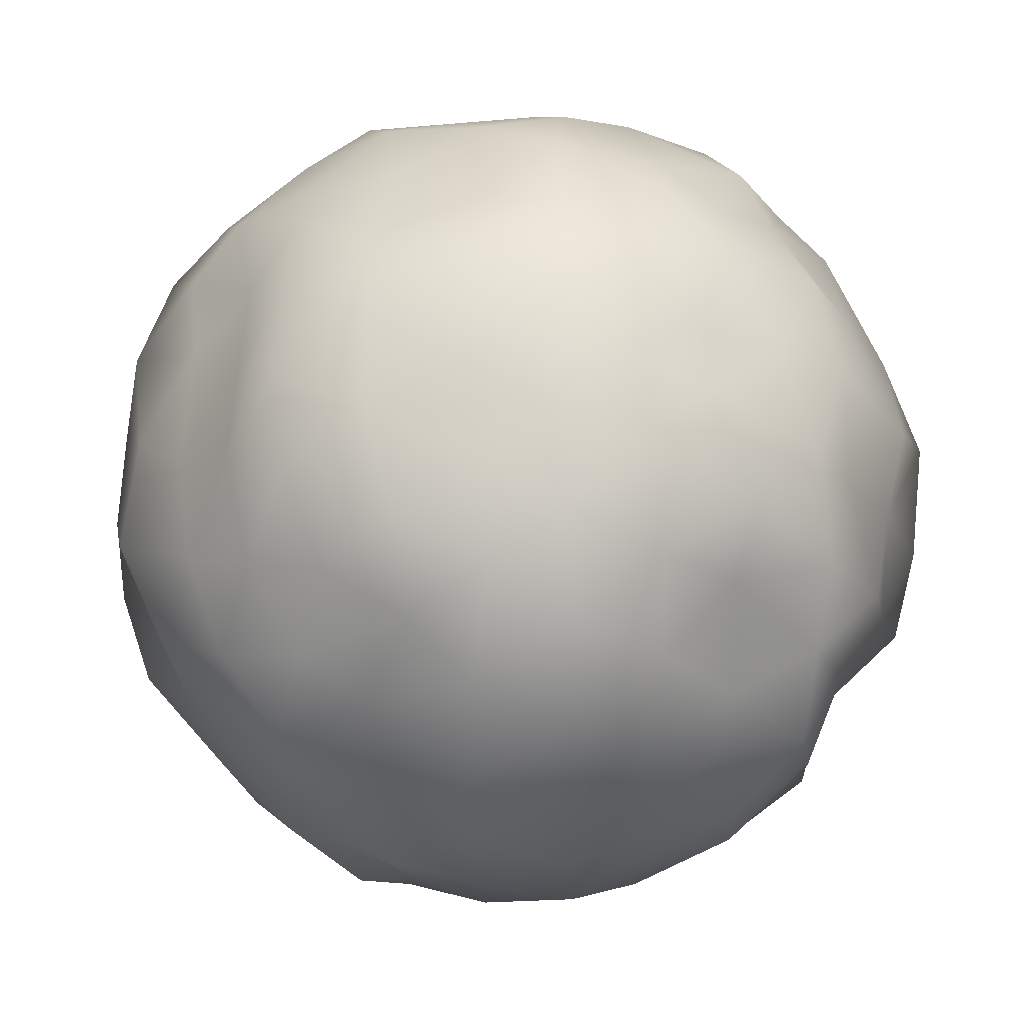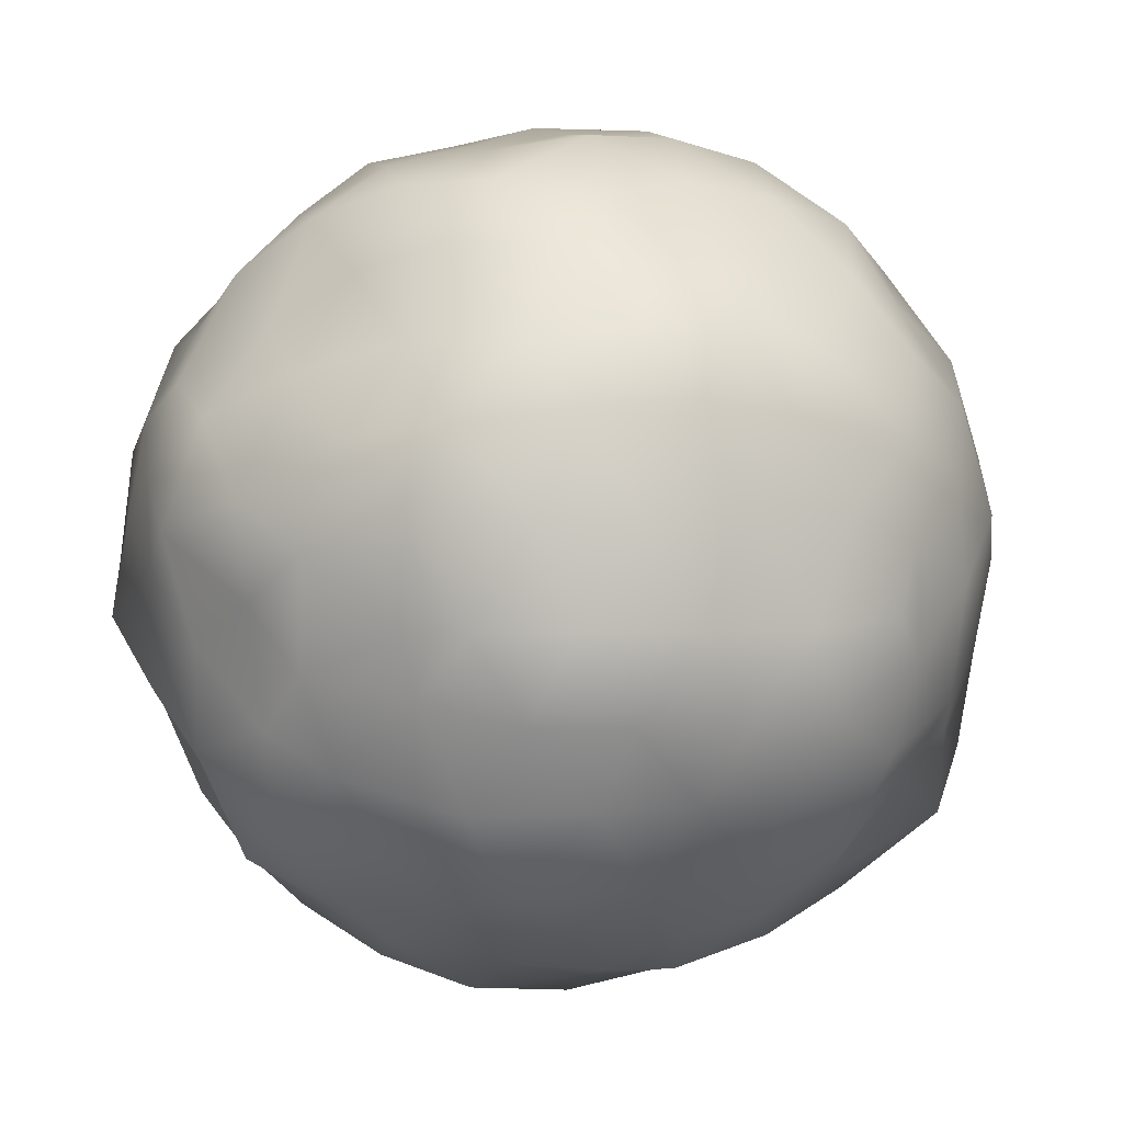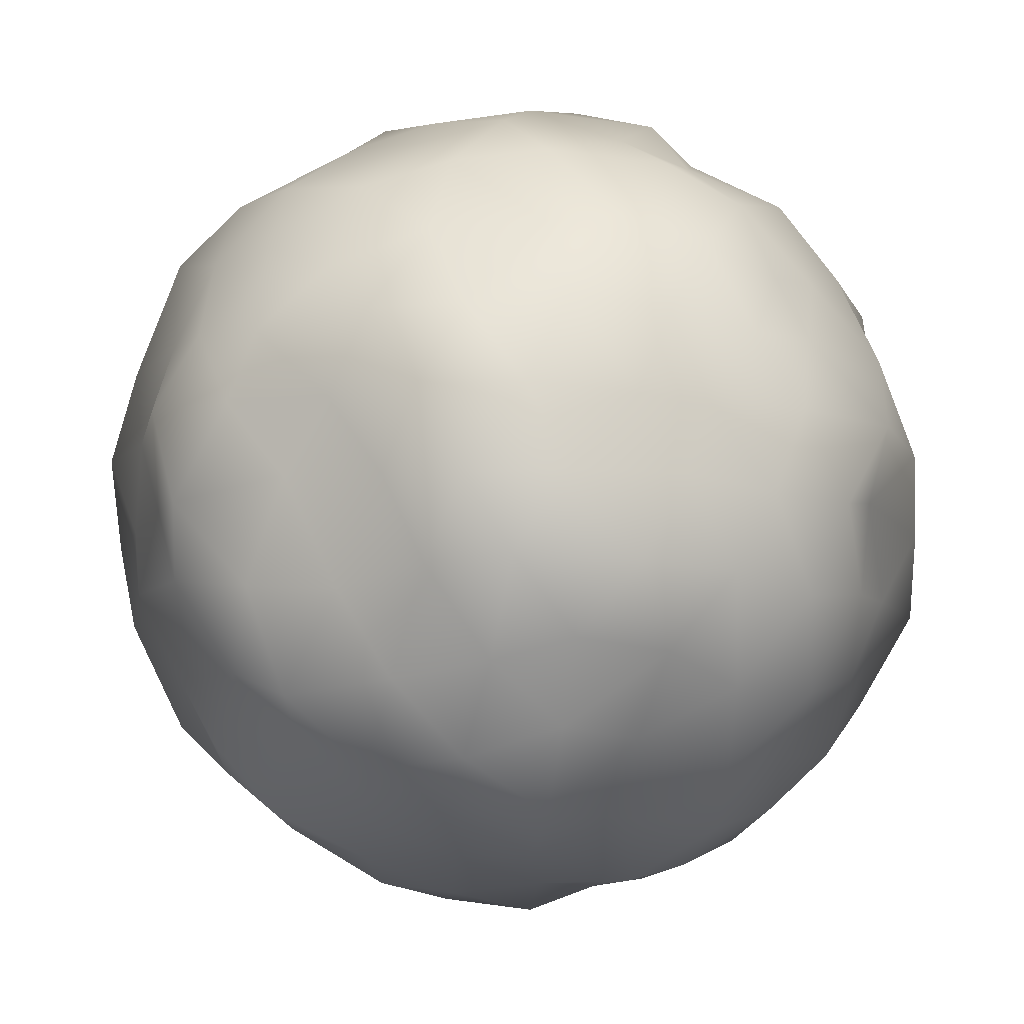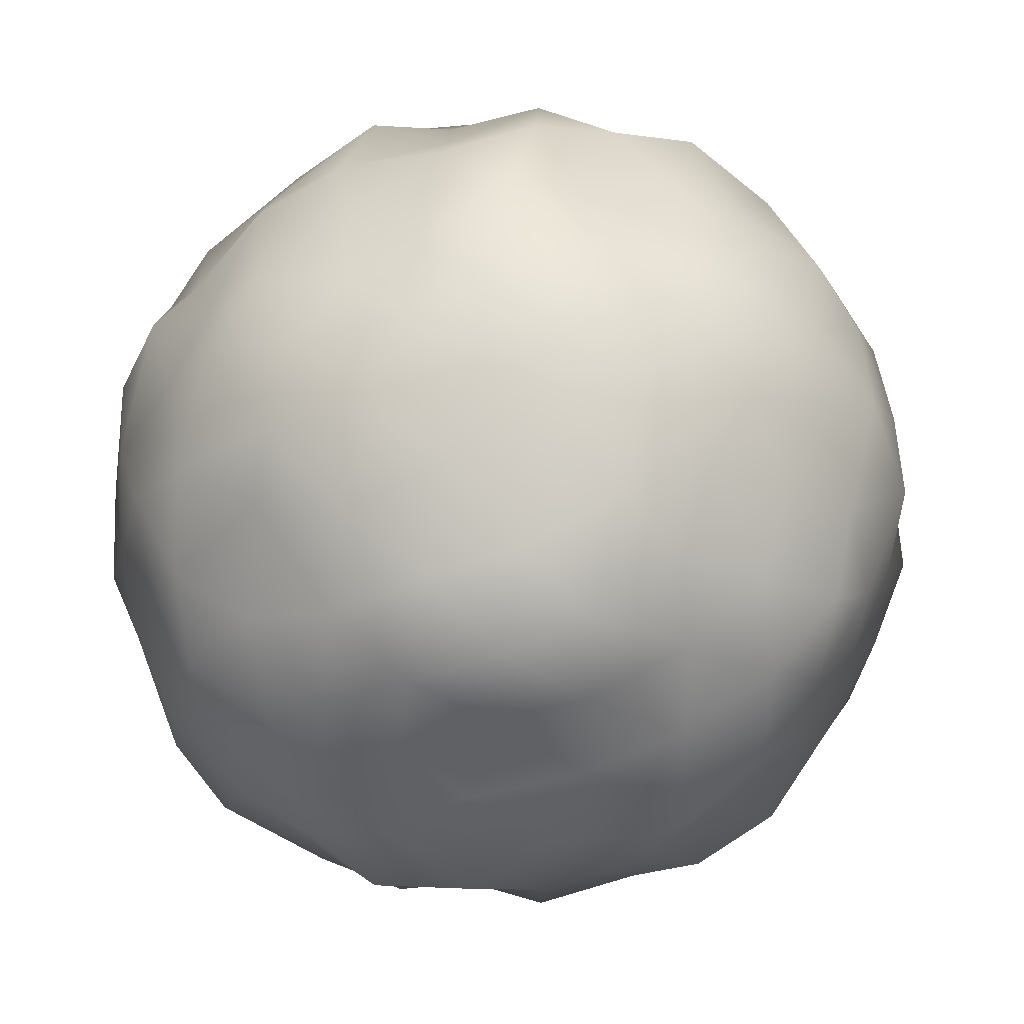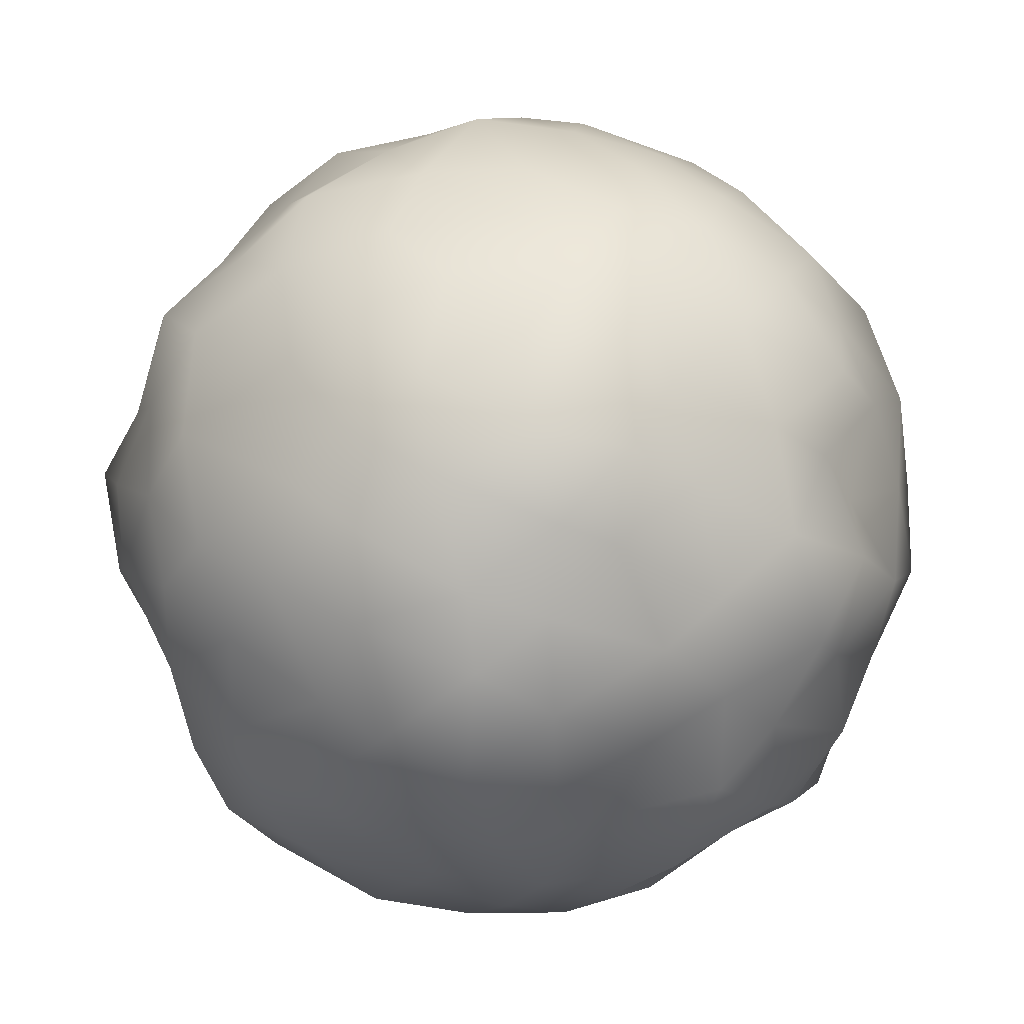
<metadata>
{"format":"obj","ext":"obj","renderer":"f3d","projection":"perspective","resolution":1024,"background":"white","views":[{"elev":79.7,"azim":25.2,"up":"+Z"},{"elev":8.7,"azim":-41.5,"up":"+Z"},{"elev":-10.0,"azim":-26.1,"up":"+Y"},{"elev":75.2,"azim":-79.0,"up":"+Z"},{"elev":65.7,"azim":10.7,"up":"+Y"}]}
</metadata>
<code>
v  -5.35 487.3 -84.05
v  110.6 495 -92.03
v  30.76 483.3 -186.9
v  182.8 447.5 -66.84
v  130.9 458.7 -198.1
v  75.23 445 -303.4
v  319.7 366.3 -71.22
v  255.3 408.2 -185.7
v  190.5 405.6 -315.6
v  79.81 373.9 -413.9
v  388.9 292.7 -79.18
v  394.1 327.8 -187.2
v  300.7 338.6 -304.6
v  200 323.4 -419.4
v  100.5 298.5 -484.6
v  435.5 185.1 -71.93
v  446.8 213 -205.8
v  380.5 239.6 -307.1
v  333.8 233.5 -402.5
v  223.5 204.9 -503.5
v  147.5 181.7 -552.2
v  -120.1 477.4 -148.9
v  -64.06 453.1 -266
v  -209.8 439.6 -218.9
v  -55.99 396.9 -368.3
v  -190 401.9 -333
v  -330.5 395.9 -275.3
v  -15.07 316.6 -486.5
v  -141.2 352 -460
v  -255.1 326.3 -403.7
v  -371.2 298.6 -314.3
v  -9.935 237.8 -551.5
v  -96.3 242 -543.1
v  -222.4 217 -507.5
v  -340.5 215.6 -454.6
v  -421.1 185.2 -373.6
v  -119.3 480.1 -5.059
v  -227 469 -80
v  -216.2 439.7 61.68
v  -340.6 394.4 -162.4
v  -296.2 416.3 -25.07
v  -263.3 386.5 128.4
v  -417.3 317 -204.8
v  -442.9 329.4 -83.28
v  -426.4 320.4 56.01
v  -376.7 291.9 192.8
v  -460.7 210.7 -256
v  -507.7 251.5 -143
v  -500.7 222.5 -19.95
v  -472.5 218.1 107.3
v  -431.6 171.8 212.1
v  15.6 493.4 45.75
v  -92.29 461.3 113.6
v  79.7 451.3 150.6
v  -167.9 414.3 187.2
v  -19.08 392.6 236.7
v  85.15 365.2 239.3
v  -270.6 329 240.4
v  -152.4 347.8 285.4
v  6.78 341.3 318.8
v  109.3 293.2 335.8
v  -320.2 219.9 285.1
v  -187.4 228.6 350.2
v  -102.1 238.9 390.6
v  13.08 206.8 412.7
v  124.8 179.3 395.4
v  145.5 456.4 36.45
v  147.4 405.2 143.2
v  232.2 421.2 50.93
v  230.8 331 239.5
v  289.8 325.7 156.1
v  366.7 318.9 49.72
v  230.4 201.6 316.9
v  313.8 236.3 250.7
v  425.7 217.1 146.9
v  461.9 234.5 26.87
v  514.9 103.2 -5.139
v  502.7 91.26 -148.9
v  505.7 -9.718 63.87
v  542.9 -0.7761 -70.57
v  522.4 -26.44 -216.7
v  482.2 -111.8 124.2
v  495.1 -120.1 -15.29
v  493.2 -112.2 -152.6
v  489.2 -108.9 -279.5
v  470.7 -221 181.5
v  496.6 -231.1 48.59
v  492.2 -236.8 -77.8
v  516 -224.6 -212.2
v  451 -206.6 -325.6
v  371.5 -292.8 215.4
v  432.7 -339.9 106.3
v  445.5 -362.8 -18.12
v  452.9 -342 -141.2
v  430.7 -340.5 -257
v  370.6 -317.9 -370.3
v  209.8 101.6 -563.4
v  54.9 88.81 -602.8
v  306.3 -5.107 -525.6
v  145.8 -8.372 -592.2
v  -2.531 -5.838 -634.4
v  317.6 -128.1 -522.4
v  203.2 -116.1 -572.6
v  98.69 -122.6 -619.6
v  -59.53 -117.8 -642.2
v  367.5 -195.6 -462.4
v  257.4 -233.6 -522.7
v  158.4 -219.6 -577.2
v  15.31 -231.4 -598.8
v  -119.9 -215.4 -587.9
v  272.7 -353.4 -447.4
v  201.9 -356.5 -503.1
v  79.56 -343.9 -545.8
v  -87.45 -352.1 -554.2
v  -167.3 -311.5 -549.7
v  -411.3 90.58 -444.6
v  -461.3 99.49 -341
v  -370.2 -24.26 -493.4
v  -478.3 6.832 -418
v  -559 -6.382 -269.9
v  -334.6 -94.15 -527.9
v  -424.1 -110.2 -451.7
v  -517.4 -115.8 -347.1
v  -533.4 -112.3 -231.3
v  -241.7 -208.2 -550
v  -353.1 -230.7 -476
v  -431.2 -230 -390.3
v  -519.8 -237.9 -269.2
v  -553.3 -210.3 -149.1
v  -272.2 -344.5 -475.3
v  -375.8 -356.8 -411
v  -435.4 -370.7 -305.2
v  -479.7 -330.8 -169.9
v  -499.8 -328 -84.46
v  -508.1 91.69 166.1
v  -411.2 102.5 295.2
v  -534.7 1.686 133.8
v  -437 -1.605 233.7
v  -374.4 -4.717 364.3
v  -575.1 -117.2 49.34
v  -476.7 -97.59 188.2
v  -392.7 -109.4 305.9
v  -328.4 -118.4 405.8
v  -551.9 -210.9 -5.285
v  -501.6 -231.4 124.8
v  -422.3 -243.2 231.9
v  -351.3 -221.6 339.9
v  -266.6 -215.1 414.2
v  -493.4 -335.6 62.78
v  -457.5 -370.5 148.8
v  -351 -354.3 242.2
v  -262.8 -337.8 345.1
v  -171 -309.4 397.9
v  61.1 88.51 450.2
v  171 101.7 400.8
v  -23.18 -12.59 472.8
v  123.7 -8.632 462.2
v  287.1 -5.576 408.2
v  -50.59 -106.5 464.9
v  74.17 -121 468.9
v  207.9 -118.4 431
v  303.4 -95.58 335.2
v  -113.2 -219.7 465.2
v  20.23 -223.7 460.6
v  149 -241.1 429.6
v  261.1 -227.1 375.5
v  359.2 -218.2 277.3
v  -47.68 -321.6 410
v  61.89 -359.2 388
v  193.6 -357.3 354.5
v  296.1 -328.3 292.3
v  449.5 -106.4 -400.5
v  350.5 -8.579 -461.5
v  431.3 -0.4663 -357
v  308.3 108.9 -488.1
v  419.3 123.2 -395.2
v  486.7 107.8 -275.5
v  -213.8 -106.4 -610.3
v  -280.2 -6.668 -576.1
v  -115.4 -7.692 -636.5
v  -307 123 -531.5
v  -185.5 118.6 -578.6
v  -54.75 105.1 -611
v  -552.4 -107 -77.05
v  -589.3 12.03 -1.61
v  -558 -5.806 -139
v  -544.7 107.9 51.47
v  -542.8 109.7 -59.17
v  -544.8 107 -209.3
v  -202.9 -109.6 444.2
v  -112.1 -7.193 452
v  -256.2 -1.943 427.5
v  -63.83 104.4 448.3
v  -194.5 114.4 428.2
v  -309.4 105.3 366.7
v  434.6 -118 251.2
v  481.3 -5.025 178.4
v  405.5 -15.07 296.1
v  451.6 113.5 118.4
v  386.2 102.9 227
v  329.2 104 327.7
v  8.094 -626.7 -90.77
v  -73.11 -609.6 -198.3
v  69.59 -600.7 -152.3
v  -93.61 -566.9 -303.1
v  40.45 -588.7 -264.2
v  173.5 -561.7 -221.2
v  -109.6 -492.1 -396.5
v  11.45 -544.1 -380.6
v  128.7 -526.2 -315
v  237.5 -499.6 -272.5
v  -131.7 -399.4 -493.2
v  -34.65 -442.2 -479.8
v  88.07 -442.3 -448.7
v  264.6 -466.6 -392.2
v  365 -411.7 -328.5
v  -111 -604.9 -92.04
v  -244.2 -560.6 -84.78
v  -180.5 -589.5 -178.5
v  -383.2 -501.4 -77.93
v  -308.6 -516.2 -196.3
v  -203.3 -519.7 -304.2
v  -466.9 -413.5 -80.42
v  -406.1 -442.4 -194.3
v  -315.2 -458.8 -301.8
v  -237.1 -455 -409.7
v  -40.59 -594.5 34.38
v  -105.9 -560.8 150.9
v  -174.9 -563.8 56.1
v  -140.6 -514.8 256.7
v  -230.7 -516 154.6
v  -291.2 -517 40.32
v  -154.1 -412.9 327.3
v  -254.7 -450 249.1
v  -349.2 -460.7 158.9
v  -387.1 -434.3 42.65
v  71.47 -593.1 -8.454
v  170.9 -566.5 59.35
v  53.08 -592.3 115.4
v  267.2 -490.9 131.1
v  137.3 -524.6 205.2
v  -11.74 -515.8 224.5
v  327 -420.8 178.6
v  213 -431.4 251.9
v  99.95 -459.6 296.7
v  -47.78 -423.4 325.5
v  178 -581.2 -72.72
v  261.6 -521.9 -141.2
v  285.4 -528.1 -3.815
v  361.2 -438.4 -201.8
v  355.1 -469.6 -75.56
v  349.9 -448.1 58.98
o GeoSphere004
g GeoSphere004
f 1 2 3
f 2 4 5
f 2 5 3
f 3 5 6
f 4 7 8
f 4 8 5
f 5 8 9
f 5 9 6
f 6 9 10
f 7 11 12
f 7 12 8
f 8 12 13
f 8 13 9
f 9 13 14
f 9 14 10
f 10 14 15
f 11 16 17
f 11 17 12
f 12 17 18
f 12 18 13
f 13 18 19
f 13 19 14
f 14 19 20
f 14 20 15
f 15 20 21
f 1 3 22
f 3 6 23
f 3 23 22
f 22 23 24
f 6 10 25
f 6 25 23
f 23 25 26
f 23 26 24
f 24 26 27
f 10 15 28
f 10 28 25
f 25 28 29
f 25 29 26
f 26 29 30
f 26 30 27
f 27 30 31
f 15 21 32
f 15 32 28
f 28 32 33
f 28 33 29
f 29 33 34
f 29 34 30
f 30 34 35
f 30 35 31
f 31 35 36
f 1 22 37
f 22 24 38
f 22 38 37
f 37 38 39
f 24 27 40
f 24 40 38
f 38 40 41
f 38 41 39
f 39 41 42
f 27 31 43
f 27 43 40
f 40 43 44
f 40 44 41
f 41 44 45
f 41 45 42
f 42 45 46
f 31 36 47
f 31 47 43
f 43 47 48
f 43 48 44
f 44 48 49
f 44 49 45
f 45 49 50
f 45 50 46
f 46 50 51
f 1 37 52
f 37 39 53
f 37 53 52
f 52 53 54
f 39 42 55
f 39 55 53
f 53 55 56
f 53 56 54
f 54 56 57
f 42 46 58
f 42 58 55
f 55 58 59
f 55 59 56
f 56 59 60
f 56 60 57
f 57 60 61
f 46 51 62
f 46 62 58
f 58 62 63
f 58 63 59
f 59 63 64
f 59 64 60
f 60 64 65
f 60 65 61
f 61 65 66
f 1 52 2
f 52 54 67
f 52 67 2
f 2 67 4
f 54 57 68
f 54 68 67
f 67 68 69
f 67 69 4
f 4 69 7
f 57 61 70
f 57 70 68
f 68 70 71
f 68 71 69
f 69 71 72
f 69 72 7
f 7 72 11
f 61 66 73
f 61 73 70
f 70 73 74
f 70 74 71
f 71 74 75
f 71 75 72
f 72 75 76
f 72 76 11
f 11 76 16
f 16 77 78
f 77 79 80
f 77 80 78
f 78 80 81
f 79 82 83
f 79 83 80
f 80 83 84
f 80 84 81
f 81 84 85
f 82 86 87
f 82 87 83
f 83 87 88
f 83 88 84
f 84 88 89
f 84 89 85
f 85 89 90
f 86 91 92
f 86 92 87
f 87 92 93
f 87 93 88
f 88 93 94
f 88 94 89
f 89 94 95
f 89 95 90
f 90 95 96
f 21 97 98
f 97 99 100
f 97 100 98
f 98 100 101
f 99 102 103
f 99 103 100
f 100 103 104
f 100 104 101
f 101 104 105
f 102 106 107
f 102 107 103
f 103 107 108
f 103 108 104
f 104 108 109
f 104 109 105
f 105 109 110
f 106 96 111
f 106 111 107
f 107 111 112
f 107 112 108
f 108 112 113
f 108 113 109
f 109 113 114
f 109 114 110
f 110 114 115
f 36 116 117
f 116 118 119
f 116 119 117
f 117 119 120
f 118 121 122
f 118 122 119
f 119 122 123
f 119 123 120
f 120 123 124
f 121 125 126
f 121 126 122
f 122 126 127
f 122 127 123
f 123 127 128
f 123 128 124
f 124 128 129
f 125 115 130
f 125 130 126
f 126 130 131
f 126 131 127
f 127 131 132
f 127 132 128
f 128 132 133
f 128 133 129
f 129 133 134
f 51 135 136
f 135 137 138
f 135 138 136
f 136 138 139
f 137 140 141
f 137 141 138
f 138 141 142
f 138 142 139
f 139 142 143
f 140 144 145
f 140 145 141
f 141 145 146
f 141 146 142
f 142 146 147
f 142 147 143
f 143 147 148
f 144 134 149
f 144 149 145
f 145 149 150
f 145 150 146
f 146 150 151
f 146 151 147
f 147 151 152
f 147 152 148
f 148 152 153
f 66 154 155
f 154 156 157
f 154 157 155
f 155 157 158
f 156 159 160
f 156 160 157
f 157 160 161
f 157 161 158
f 158 161 162
f 159 163 164
f 159 164 160
f 160 164 165
f 160 165 161
f 161 165 166
f 161 166 162
f 162 166 167
f 163 153 168
f 163 168 164
f 164 168 169
f 164 169 165
f 165 169 170
f 165 170 166
f 166 170 171
f 166 171 167
f 167 171 91
f 96 106 90
f 106 102 172
f 106 172 90
f 90 172 85
f 102 99 173
f 102 173 172
f 172 173 174
f 172 174 85
f 85 174 81
f 99 97 175
f 99 175 173
f 173 175 176
f 173 176 174
f 174 176 177
f 174 177 81
f 81 177 78
f 97 21 20
f 97 20 175
f 175 20 19
f 175 19 176
f 176 19 18
f 176 18 177
f 177 18 17
f 177 17 78
f 78 17 16
f 115 125 110
f 125 121 178
f 125 178 110
f 110 178 105
f 121 118 179
f 121 179 178
f 178 179 180
f 178 180 105
f 105 180 101
f 118 116 181
f 118 181 179
f 179 181 182
f 179 182 180
f 180 182 183
f 180 183 101
f 101 183 98
f 116 36 35
f 116 35 181
f 181 35 34
f 181 34 182
f 182 34 33
f 182 33 183
f 183 33 32
f 183 32 98
f 98 32 21
f 134 144 129
f 144 140 184
f 144 184 129
f 129 184 124
f 140 137 185
f 140 185 184
f 184 185 186
f 184 186 124
f 124 186 120
f 137 135 187
f 137 187 185
f 185 187 188
f 185 188 186
f 186 188 189
f 186 189 120
f 120 189 117
f 135 51 50
f 135 50 187
f 187 50 49
f 187 49 188
f 188 49 48
f 188 48 189
f 189 48 47
f 189 47 117
f 117 47 36
f 153 163 148
f 163 159 190
f 163 190 148
f 148 190 143
f 159 156 191
f 159 191 190
f 190 191 192
f 190 192 143
f 143 192 139
f 156 154 193
f 156 193 191
f 191 193 194
f 191 194 192
f 192 194 195
f 192 195 139
f 139 195 136
f 154 66 65
f 154 65 193
f 193 65 64
f 193 64 194
f 194 64 63
f 194 63 195
f 195 63 62
f 195 62 136
f 136 62 51
f 91 86 167
f 86 82 196
f 86 196 167
f 167 196 162
f 82 79 197
f 82 197 196
f 196 197 198
f 196 198 162
f 162 198 158
f 79 77 199
f 79 199 197
f 197 199 200
f 197 200 198
f 198 200 201
f 198 201 158
f 158 201 155
f 77 16 76
f 77 76 199
f 199 76 75
f 199 75 200
f 200 75 74
f 200 74 201
f 201 74 73
f 201 73 155
f 155 73 66
f 202 203 204
f 203 205 206
f 203 206 204
f 204 206 207
f 205 208 209
f 205 209 206
f 206 209 210
f 206 210 207
f 207 210 211
f 208 212 213
f 208 213 209
f 209 213 214
f 209 214 210
f 210 214 215
f 210 215 211
f 211 215 216
f 212 115 114
f 212 114 213
f 213 114 113
f 213 113 214
f 214 113 112
f 214 112 215
f 215 112 111
f 215 111 216
f 216 111 96
f 202 217 203
f 217 218 219
f 217 219 203
f 203 219 205
f 218 220 221
f 218 221 219
f 219 221 222
f 219 222 205
f 205 222 208
f 220 223 224
f 220 224 221
f 221 224 225
f 221 225 222
f 222 225 226
f 222 226 208
f 208 226 212
f 223 134 133
f 223 133 224
f 224 133 132
f 224 132 225
f 225 132 131
f 225 131 226
f 226 131 130
f 226 130 212
f 212 130 115
f 202 227 217
f 227 228 229
f 227 229 217
f 217 229 218
f 228 230 231
f 228 231 229
f 229 231 232
f 229 232 218
f 218 232 220
f 230 233 234
f 230 234 231
f 231 234 235
f 231 235 232
f 232 235 236
f 232 236 220
f 220 236 223
f 233 153 152
f 233 152 234
f 234 152 151
f 234 151 235
f 235 151 150
f 235 150 236
f 236 150 149
f 236 149 223
f 223 149 134
f 202 237 227
f 237 238 239
f 237 239 227
f 227 239 228
f 238 240 241
f 238 241 239
f 239 241 242
f 239 242 228
f 228 242 230
f 240 243 244
f 240 244 241
f 241 244 245
f 241 245 242
f 242 245 246
f 242 246 230
f 230 246 233
f 243 91 171
f 243 171 244
f 244 171 170
f 244 170 245
f 245 170 169
f 245 169 246
f 246 169 168
f 246 168 233
f 233 168 153
f 202 204 237
f 204 207 247
f 204 247 237
f 237 247 238
f 207 211 248
f 207 248 247
f 247 248 249
f 247 249 238
f 238 249 240
f 211 216 250
f 211 250 248
f 248 250 251
f 248 251 249
f 249 251 252
f 249 252 240
f 240 252 243
f 216 96 95
f 216 95 250
f 250 95 94
f 250 94 251
f 251 94 93
f 251 93 252
f 252 93 92
f 252 92 243
f 243 92 91

</code>
